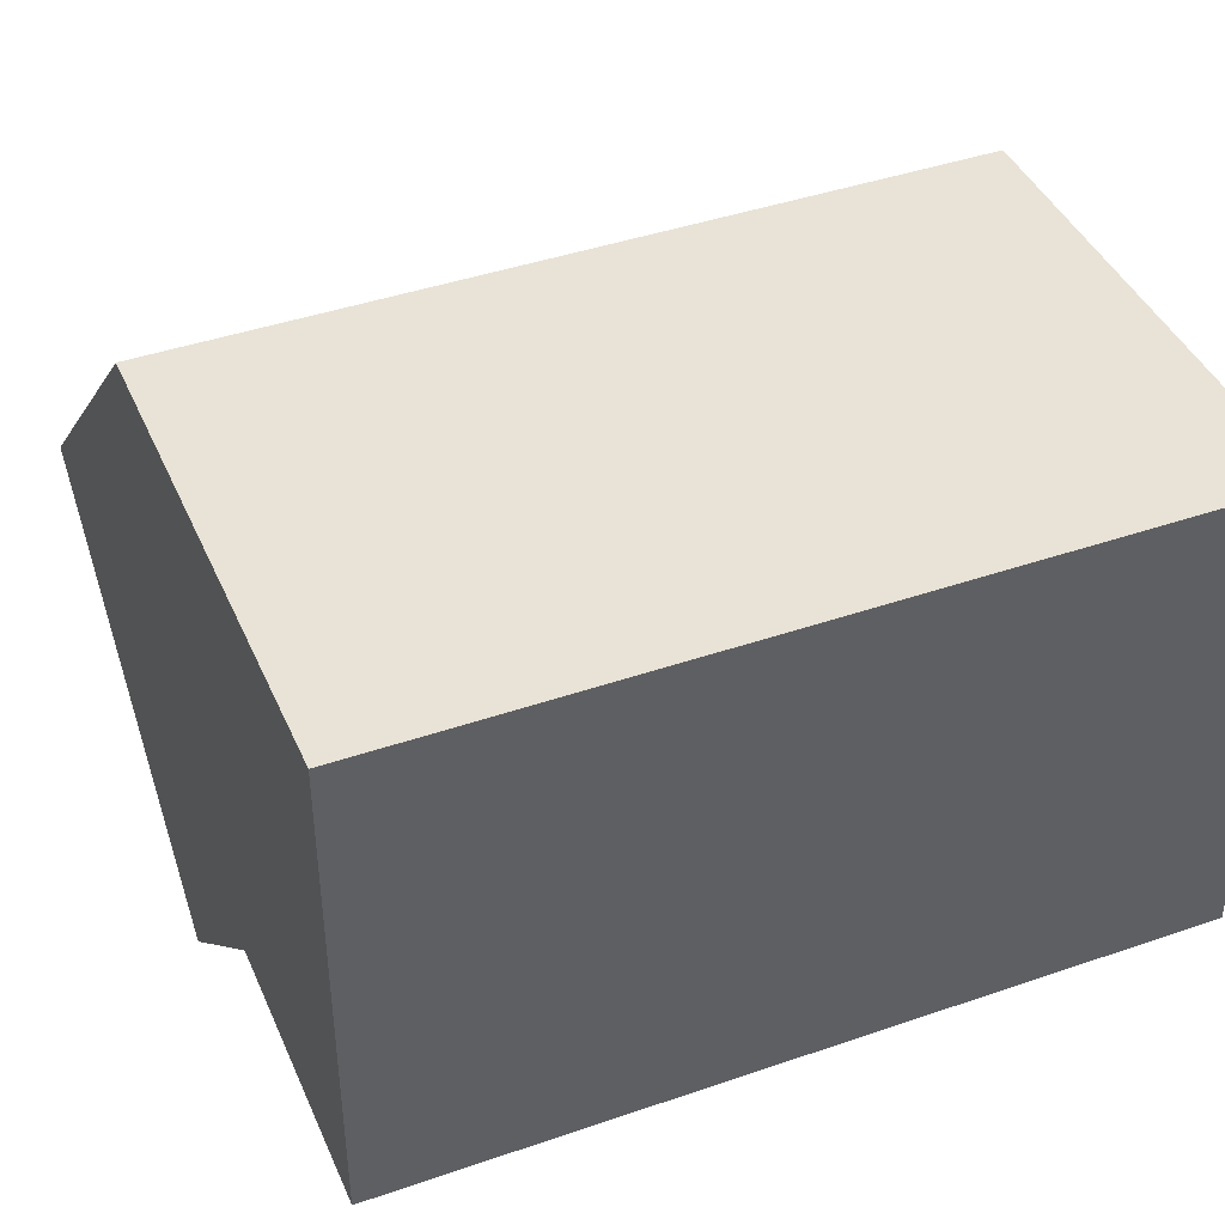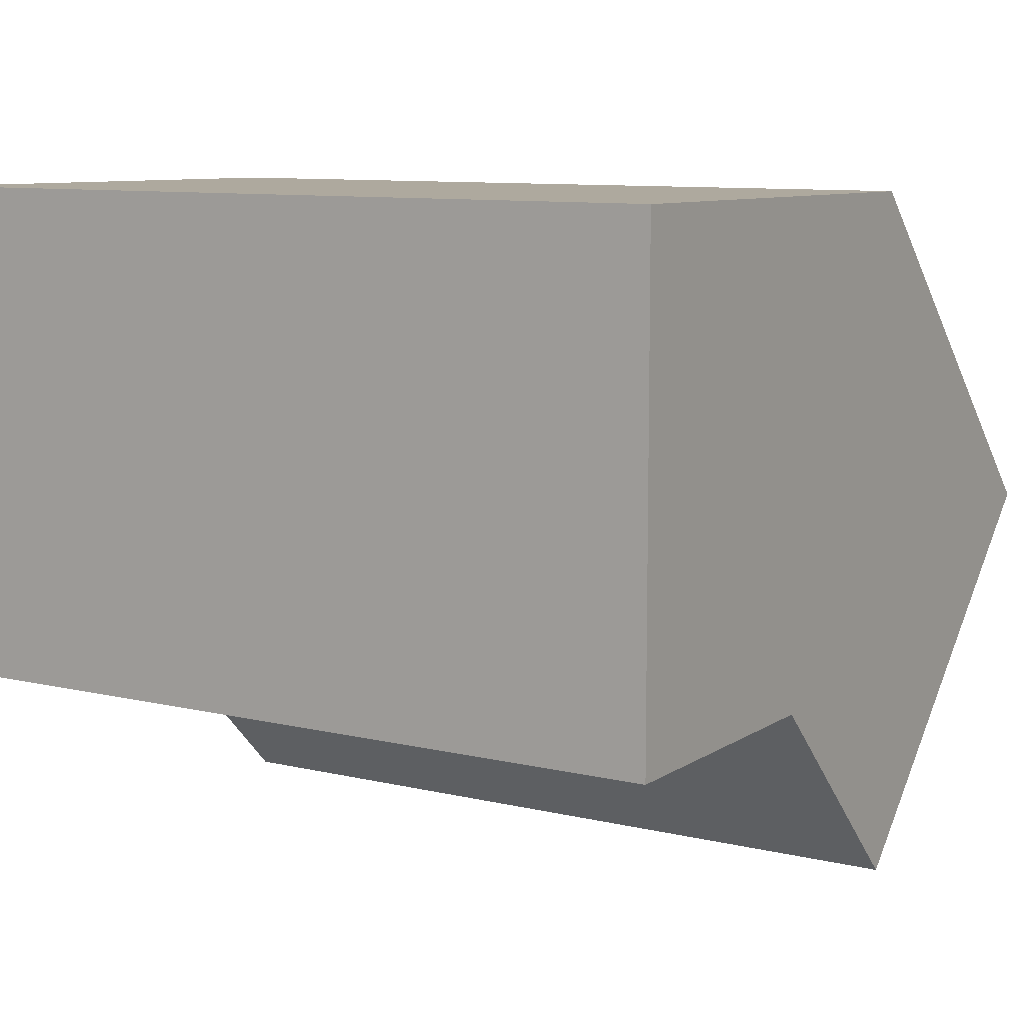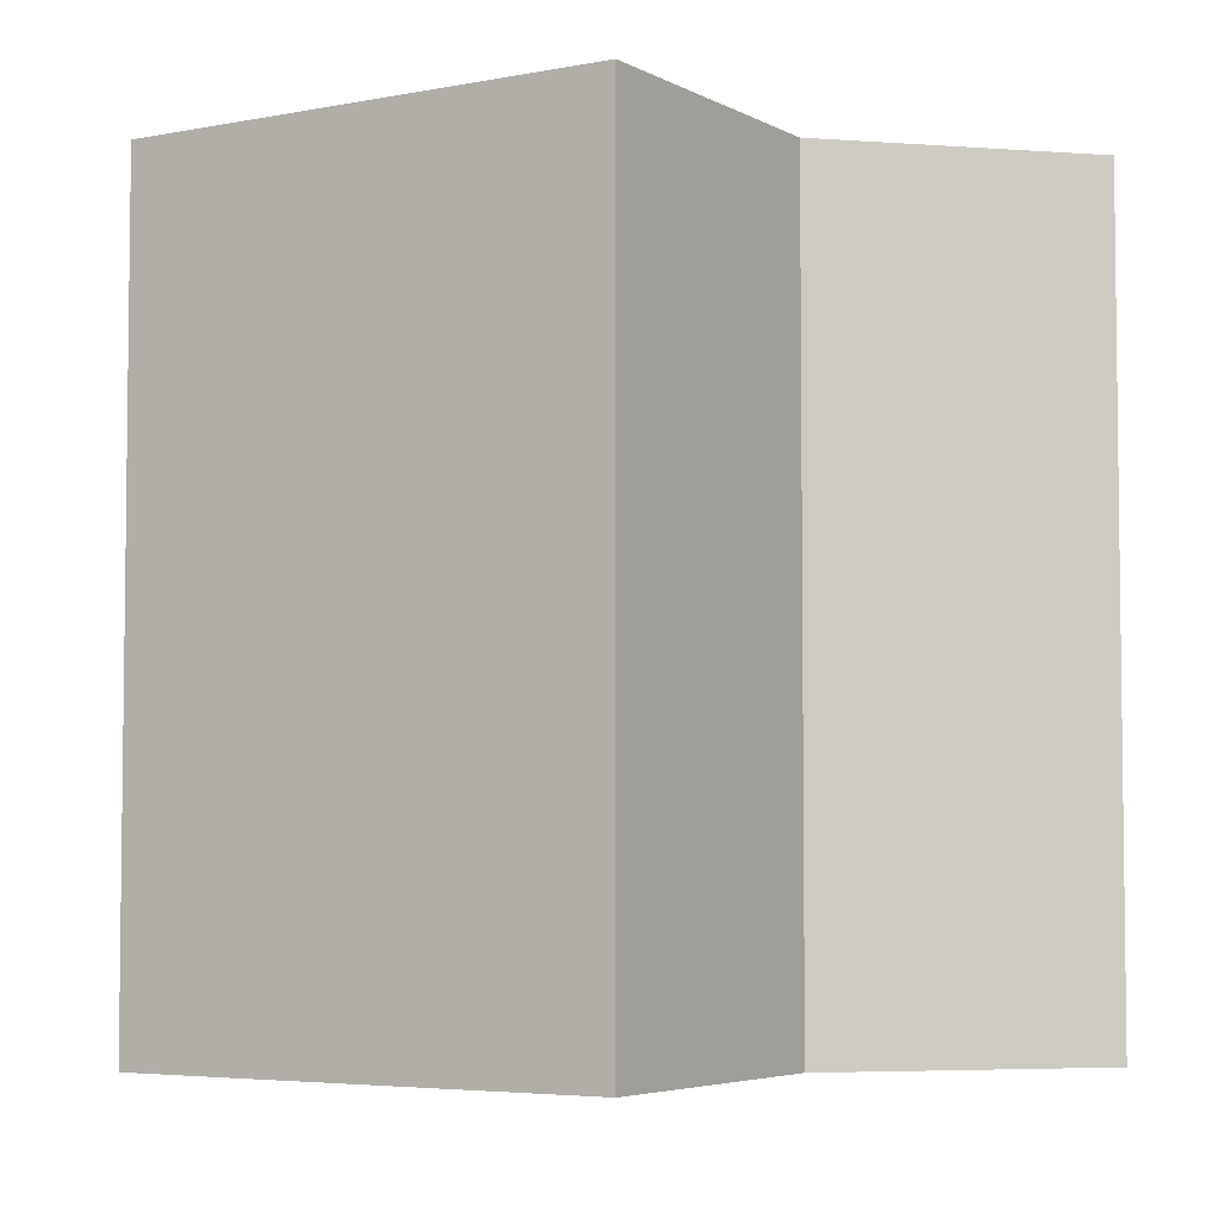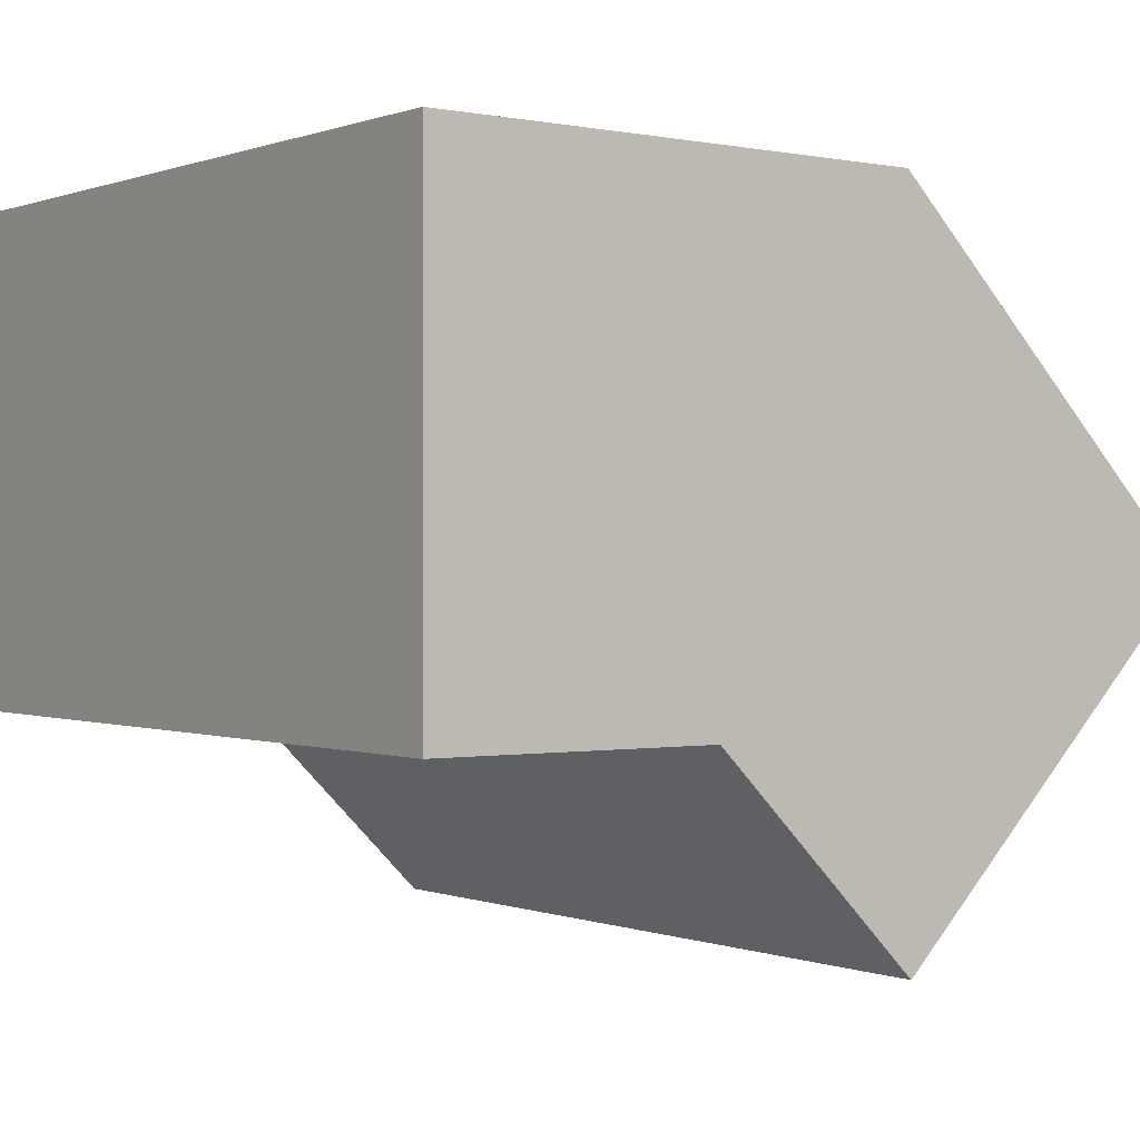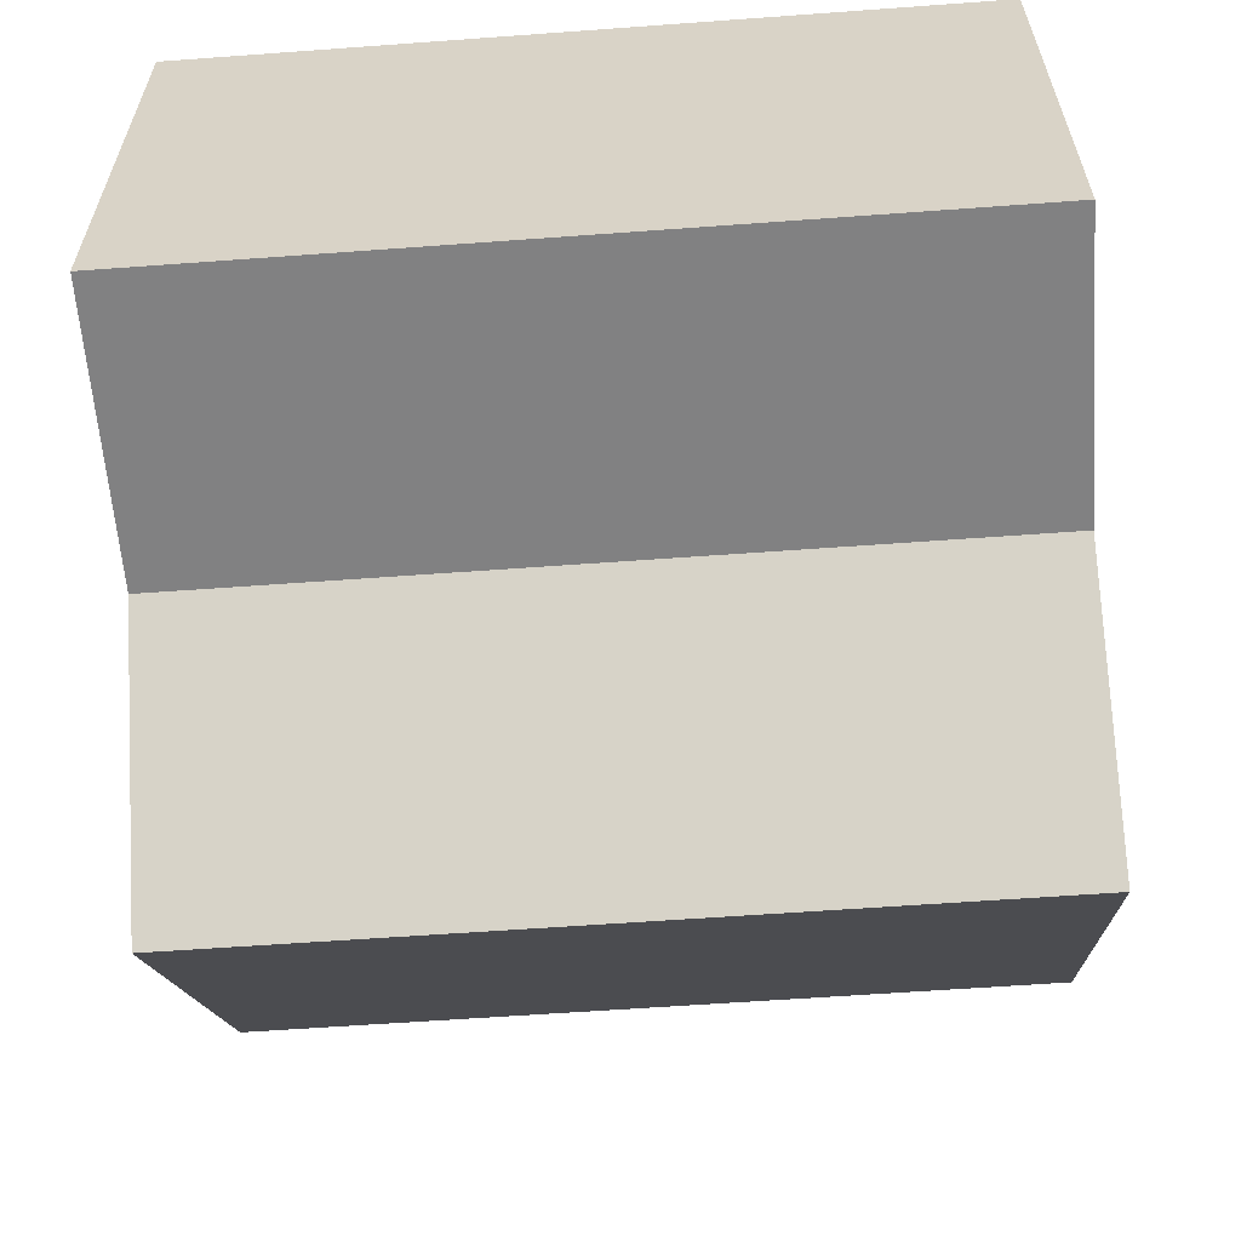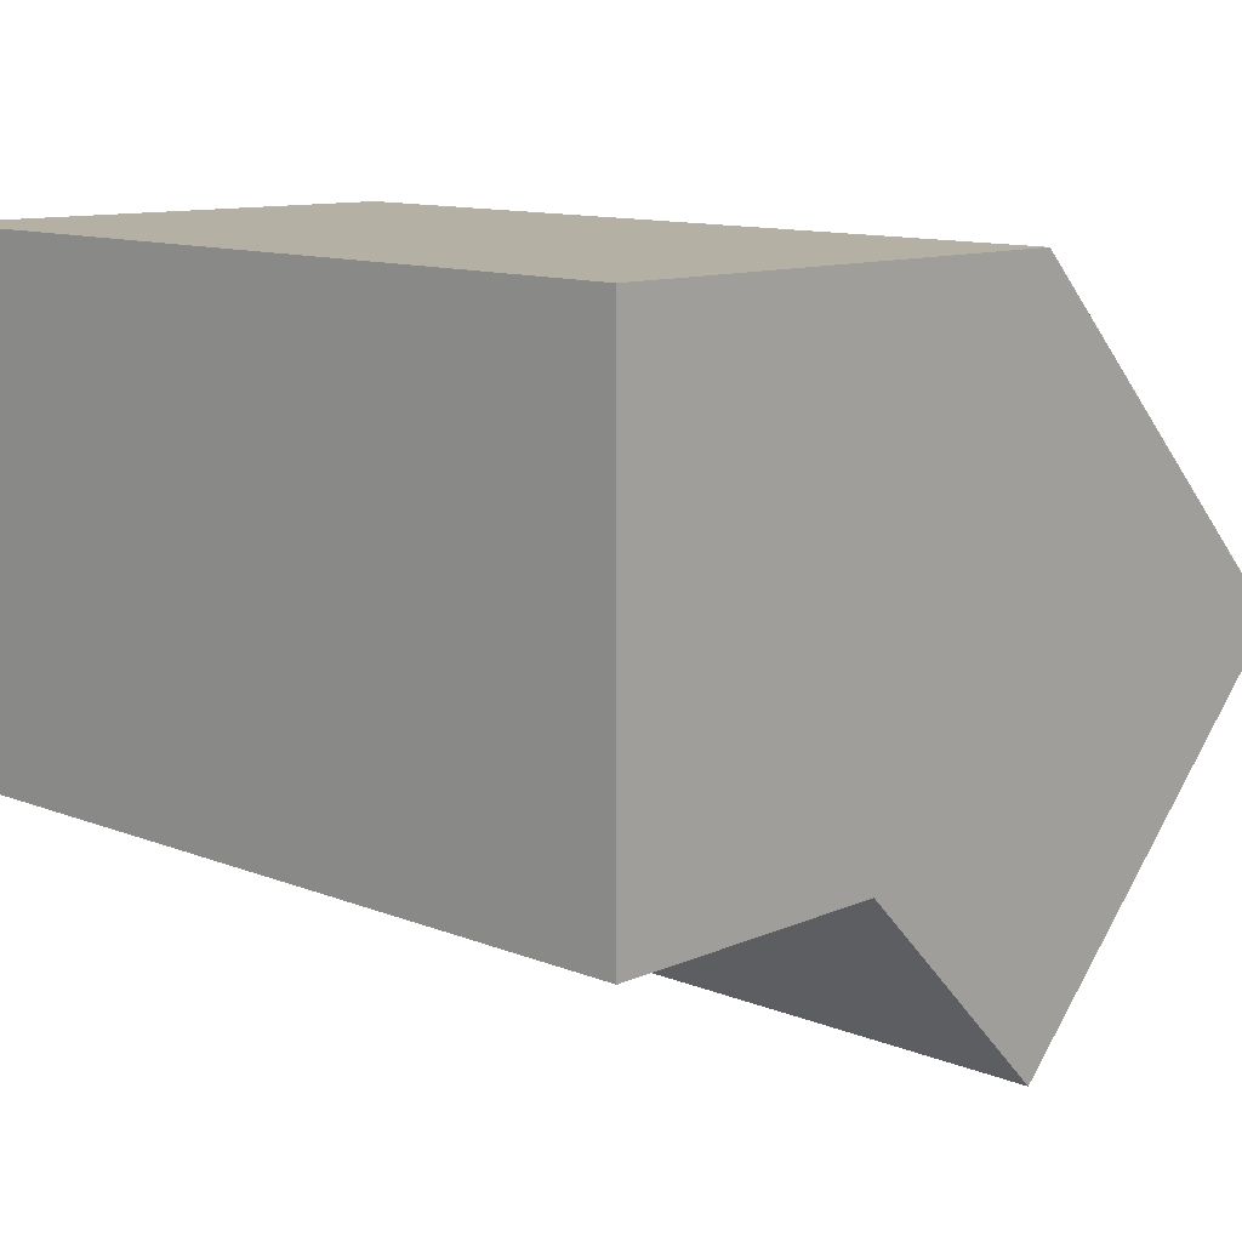
<metadata>
{"format":"obj","ext":"obj","renderer":"f3d","projection":"perspective","resolution":1024,"background":"white","views":[{"elev":42.4,"azim":-112.4,"up":"+Z"},{"elev":9.6,"azim":-58.1,"up":"+Z"},{"elev":-4.7,"azim":167.1,"up":"+Y"},{"elev":0.3,"azim":-35.8,"up":"+Z"},{"elev":-60.3,"azim":-85.7,"up":"+Z"},{"elev":11.8,"azim":-46.5,"up":"+Z"}]}
</metadata>
<code>
g default
v -0.2494 -0.5 0.3102
v 0.3733 -0.5 0.3037
v 0.8159 -0.5 -0.1384
v -0.2494 -0.5 -0.3081
v 0.1129 -0.5 -0.3091
v 0.3786 -0.5 -0.5753
v -0.2494 0.5 0.3102
v 0.3733 0.5 0.3037
v 0.1129 0.5 -0.3091
v -0.2494 0.5 -0.3081
v 0.8159 0.5 -0.1384
v 0.3786 0.5 -0.5753
g initialShadingGroup pPlane1
f 7 8 9 10
f 8 11 12 9
f 1 4 5 2
f 2 5 6 3
f 1 2 8 7
f 5 4 10 9
f 4 1 7 10
f 2 3 11 8
f 3 6 12 11
f 6 5 9 12

</code>
